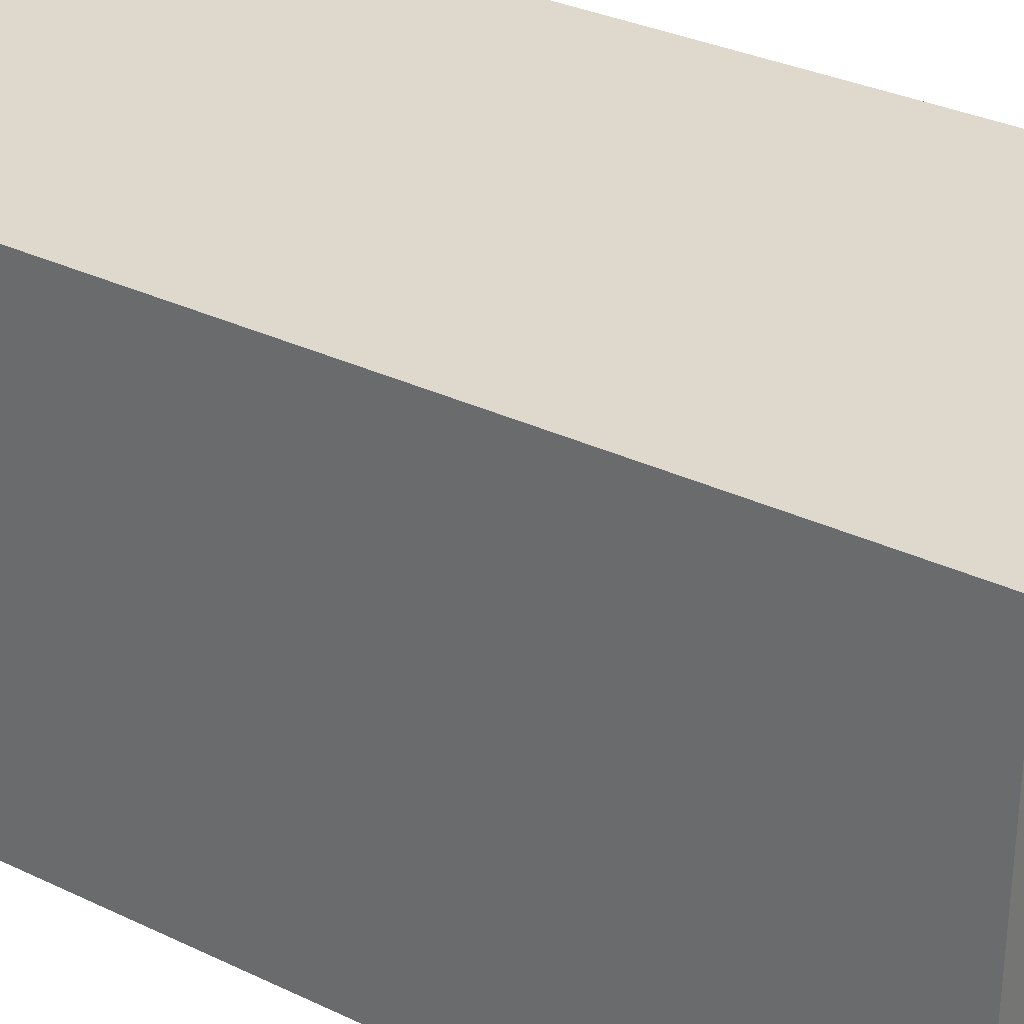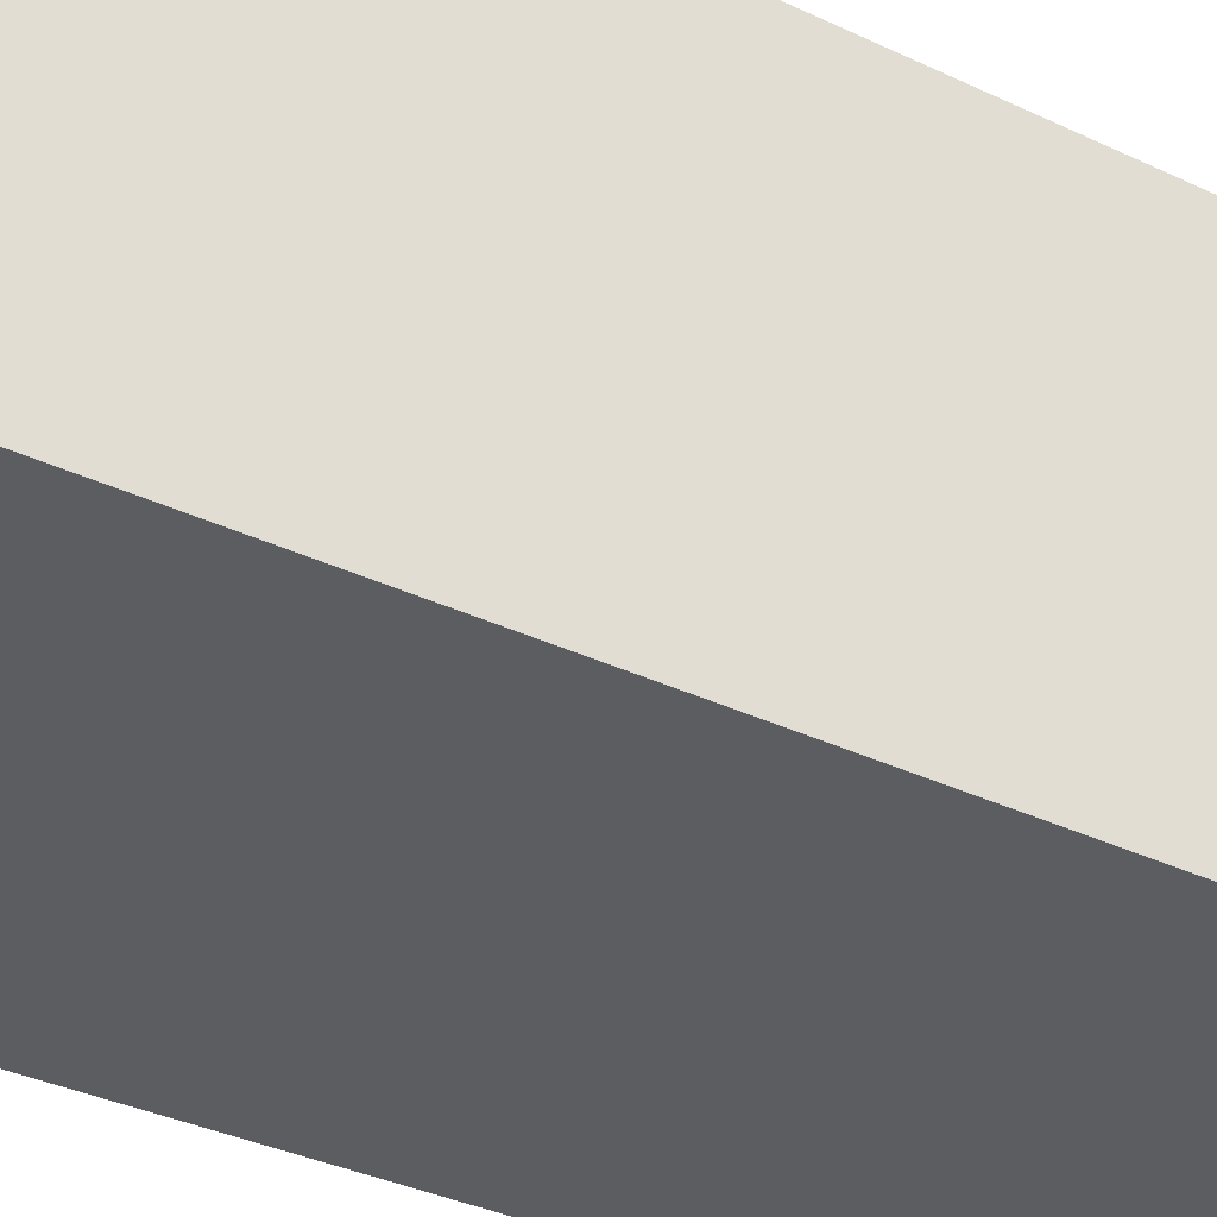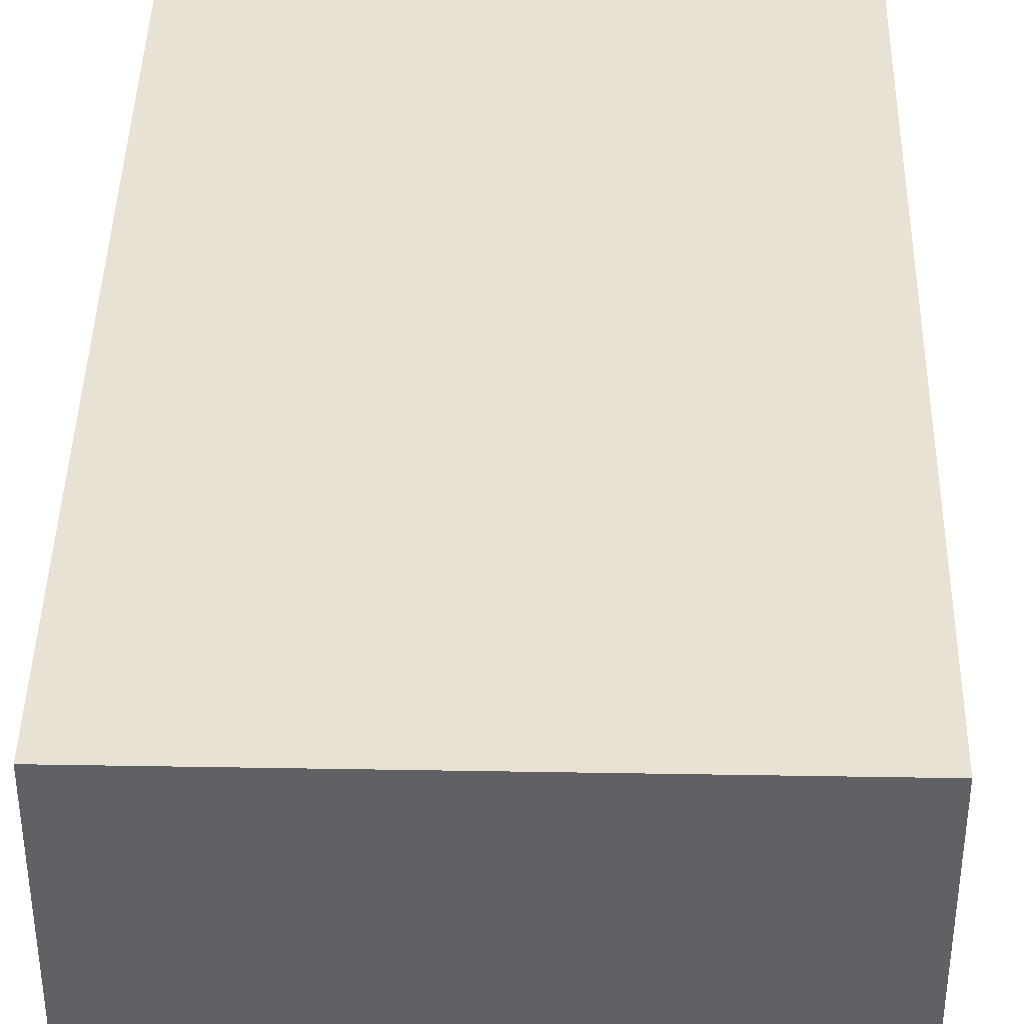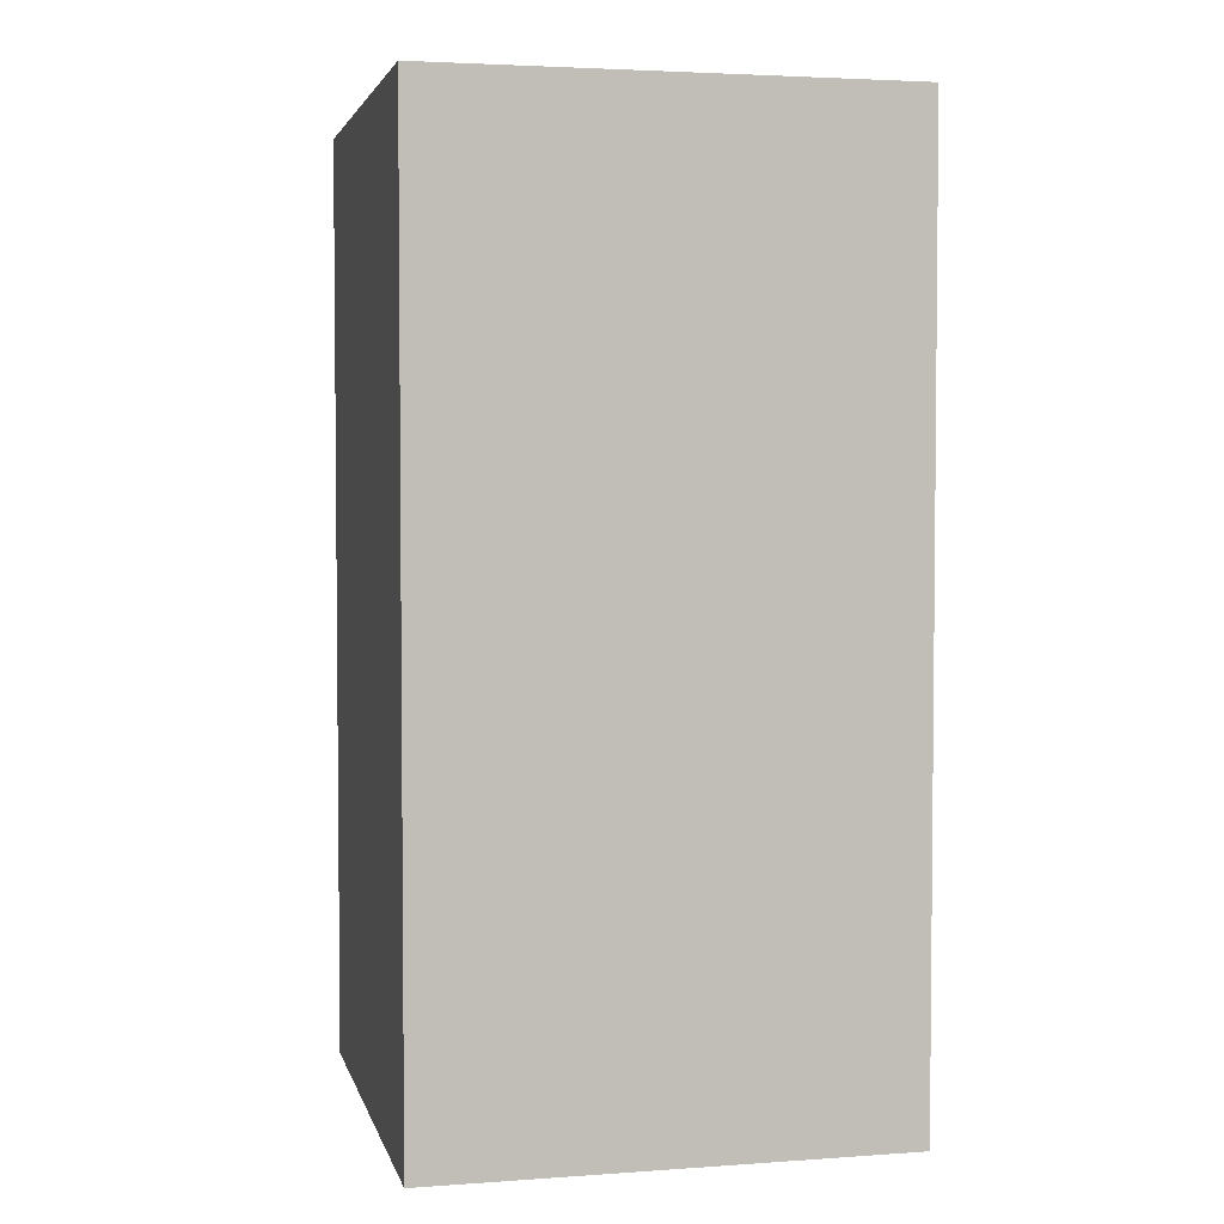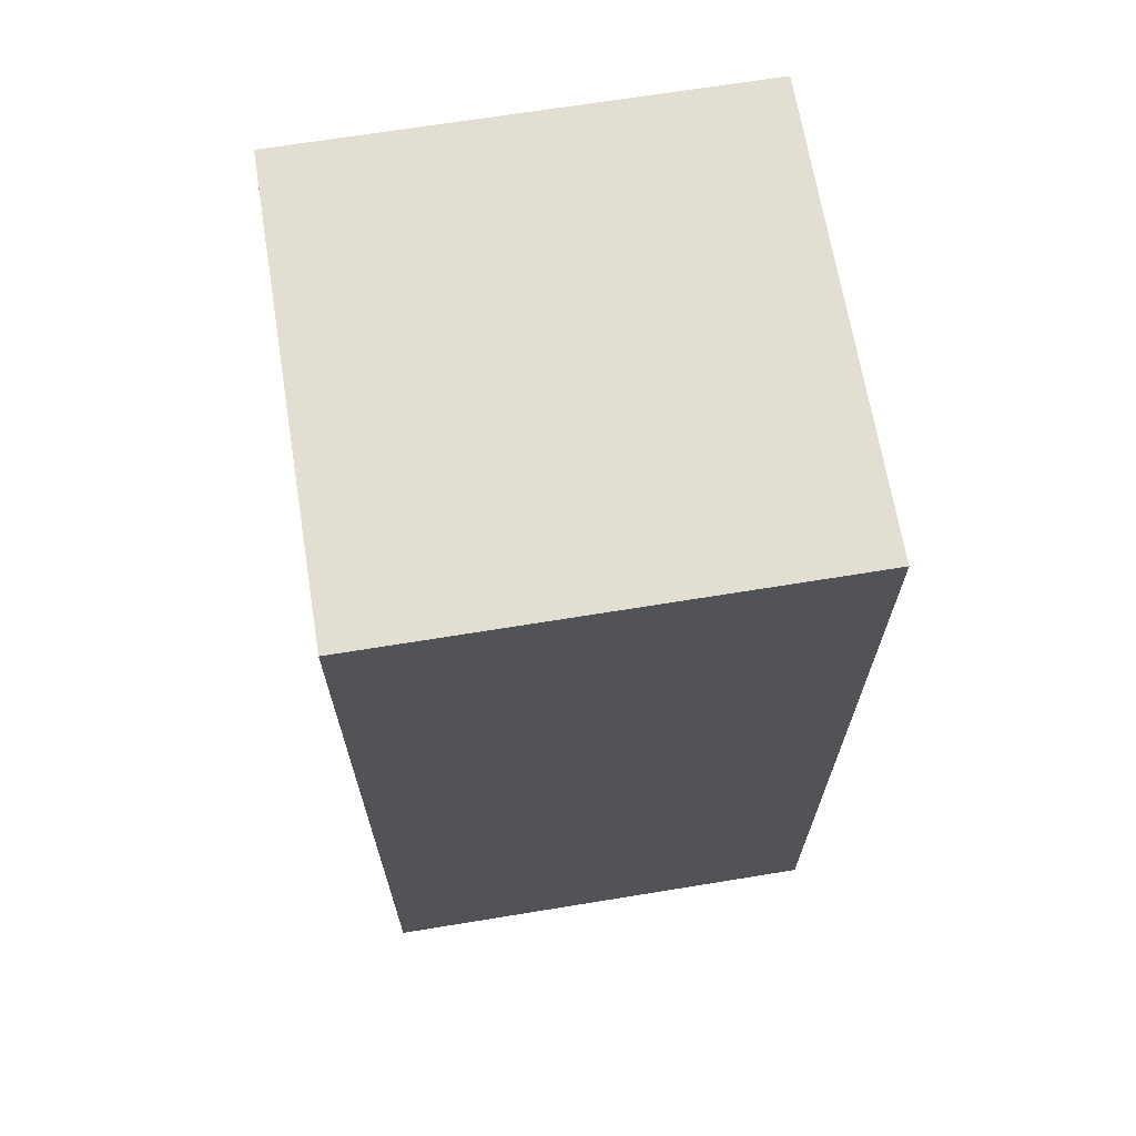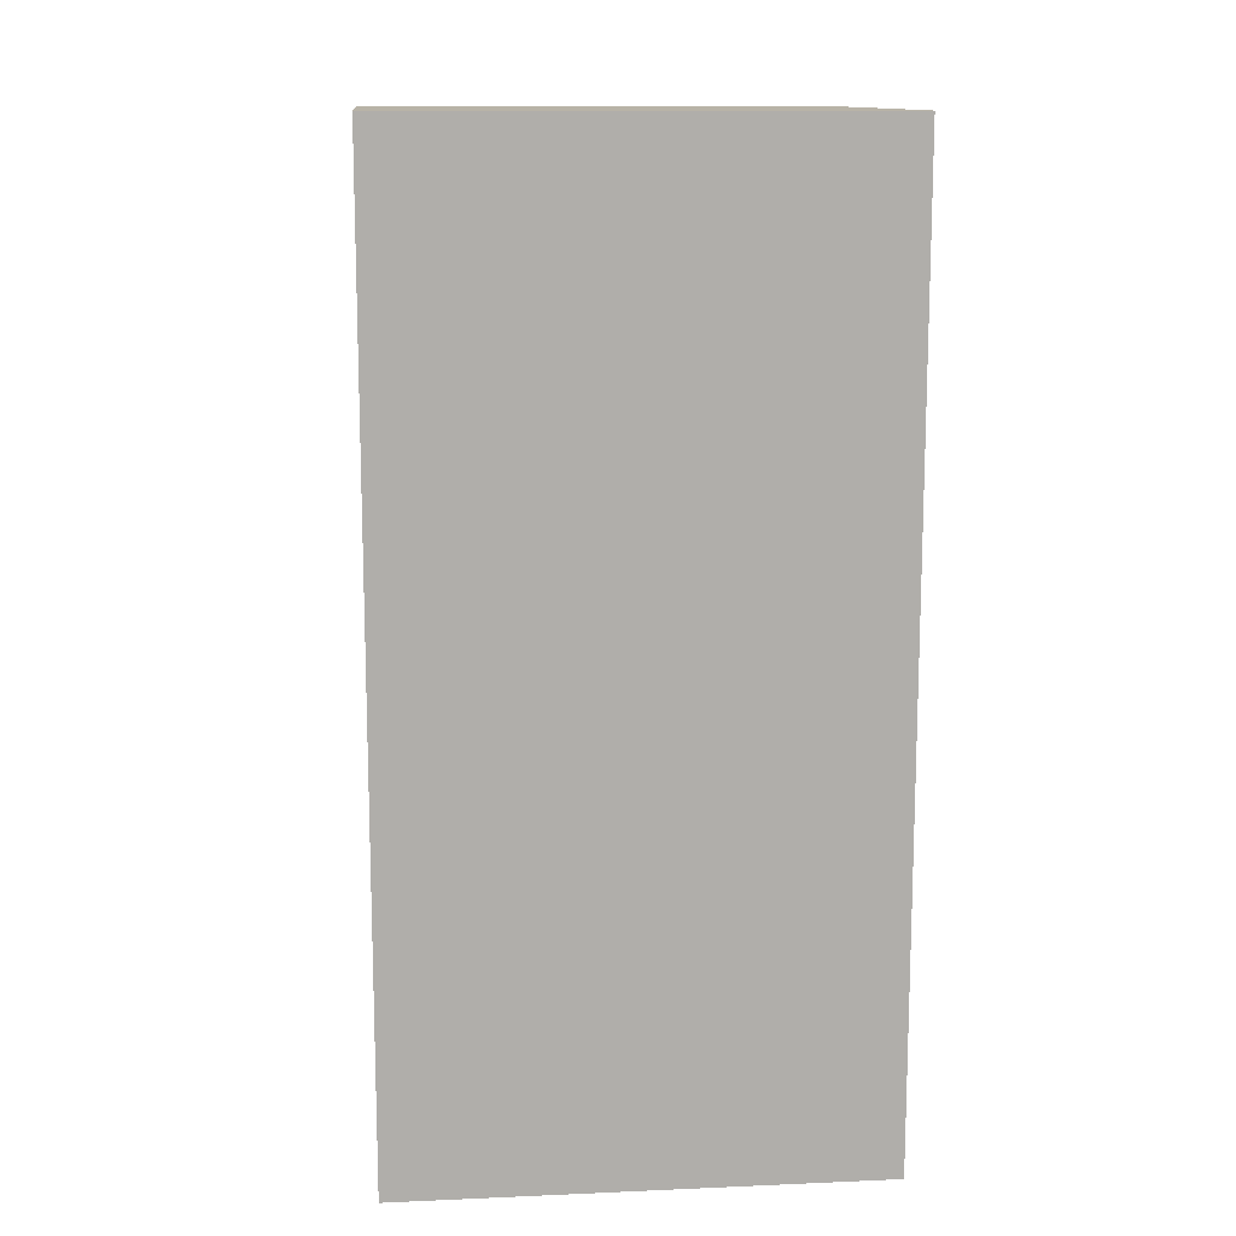
<metadata>
{"format":"obj","ext":"obj","renderer":"f3d","projection":"perspective","resolution":1024,"background":"white","views":[{"elev":31.9,"azim":-56.0,"up":"+Y"},{"elev":-36.5,"azim":-121.5,"up":"+Y"},{"elev":40.6,"azim":-178.8,"up":"+Y"},{"elev":3.5,"azim":-13.2,"up":"+Z"},{"elev":67.4,"azim":170.7,"up":"+Z"},{"elev":12.7,"azim":-5.7,"up":"+Z"}]}
</metadata>
<code>
g Box122
v -0.05 0.05 0
v 0.05 0.05 0
v -0.05 -0.05 0
v 0.05 -0.05 0
v 0.05 -0.05 -0.1998
v 0.05 0.05 -0.1998
v -0.05 -0.05 -0.1998
v -0.05 0.05 -0.1998
v 0.05 -0.05 0
v 0.05 -0.05 -0.1998
v -0.05 -0.05 0
v -0.05 -0.05 -0.1998
v 0.05 0.05 0
v 0.05 0.05 -0.1998
v 0.05 -0.05 0
v 0.05 -0.05 -0.1998
v -0.05 0.05 0
v -0.05 0.05 -0.1998
v 0.05 0.05 0
v 0.05 0.05 -0.1998
v -0.05 -0.05 0
v -0.05 -0.05 -0.1998
v -0.05 0.05 0
v -0.05 0.05 -0.1998
g Box122_0
f 3 2 1
f 2 3 4
f 7 6 5
f 6 7 8
f 11 10 9
f 10 11 12
f 15 14 13
f 14 15 16
f 19 18 17
f 18 19 20
f 23 22 21
f 22 23 24

</code>
